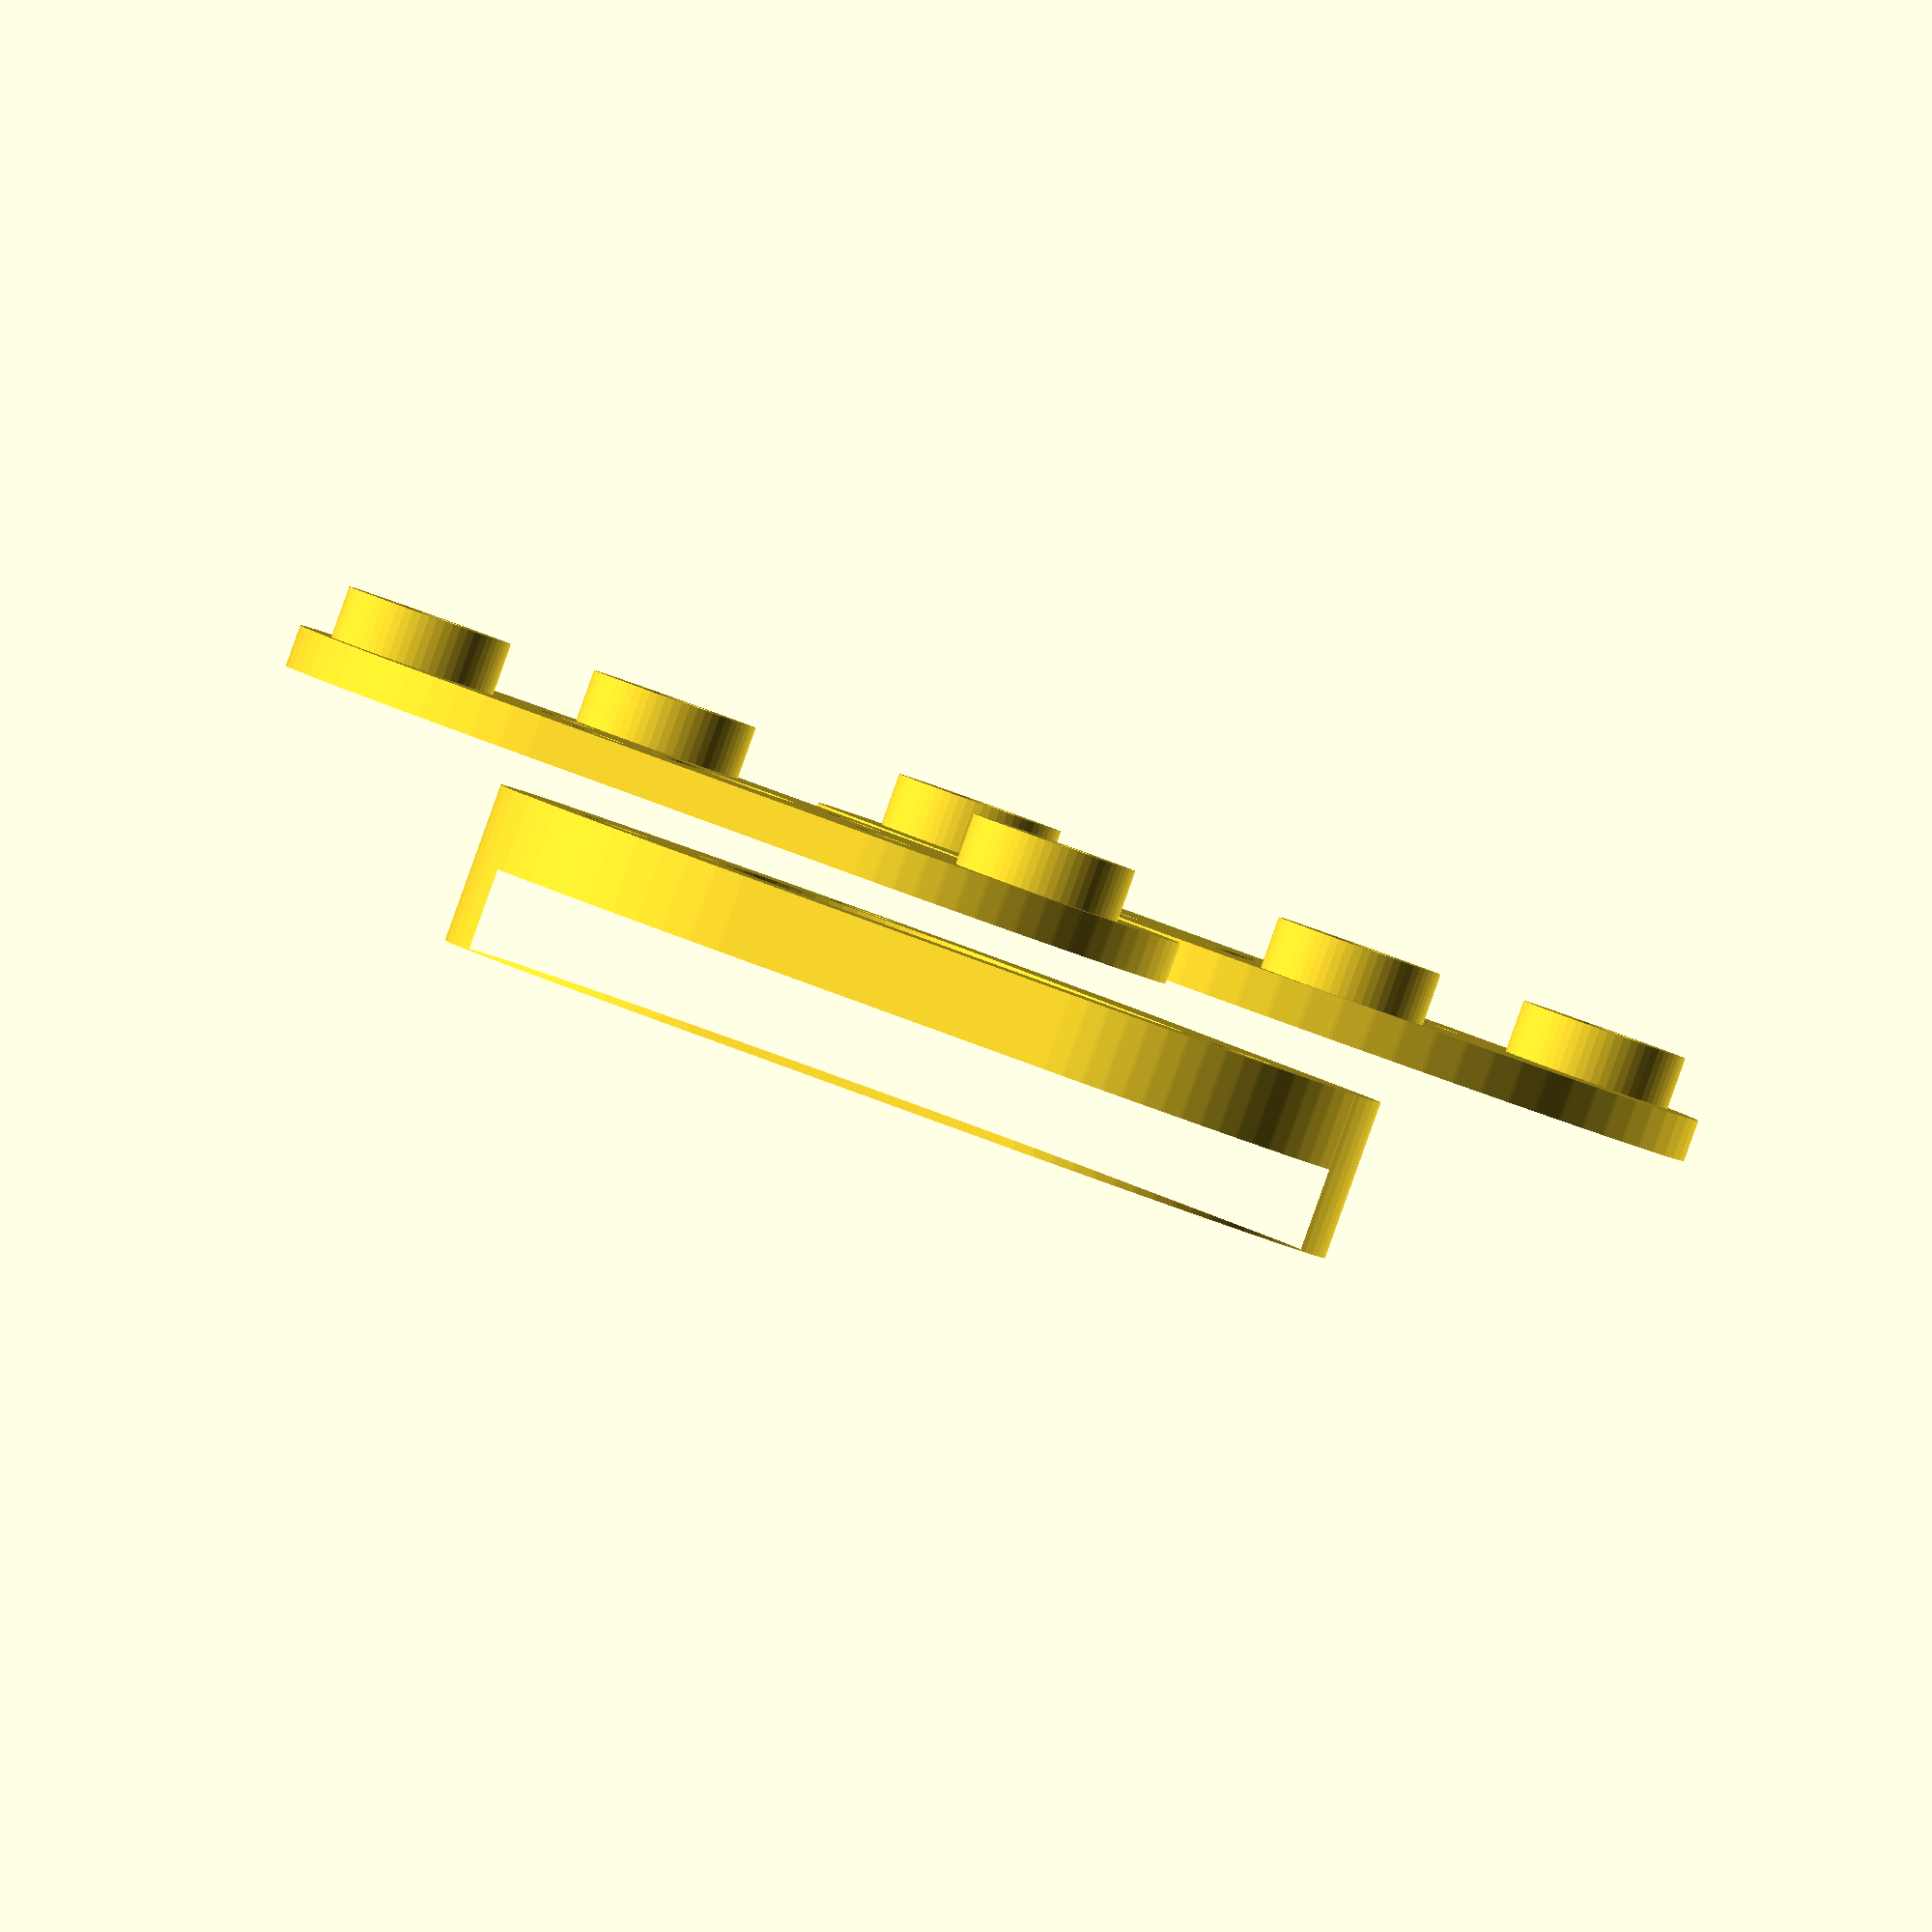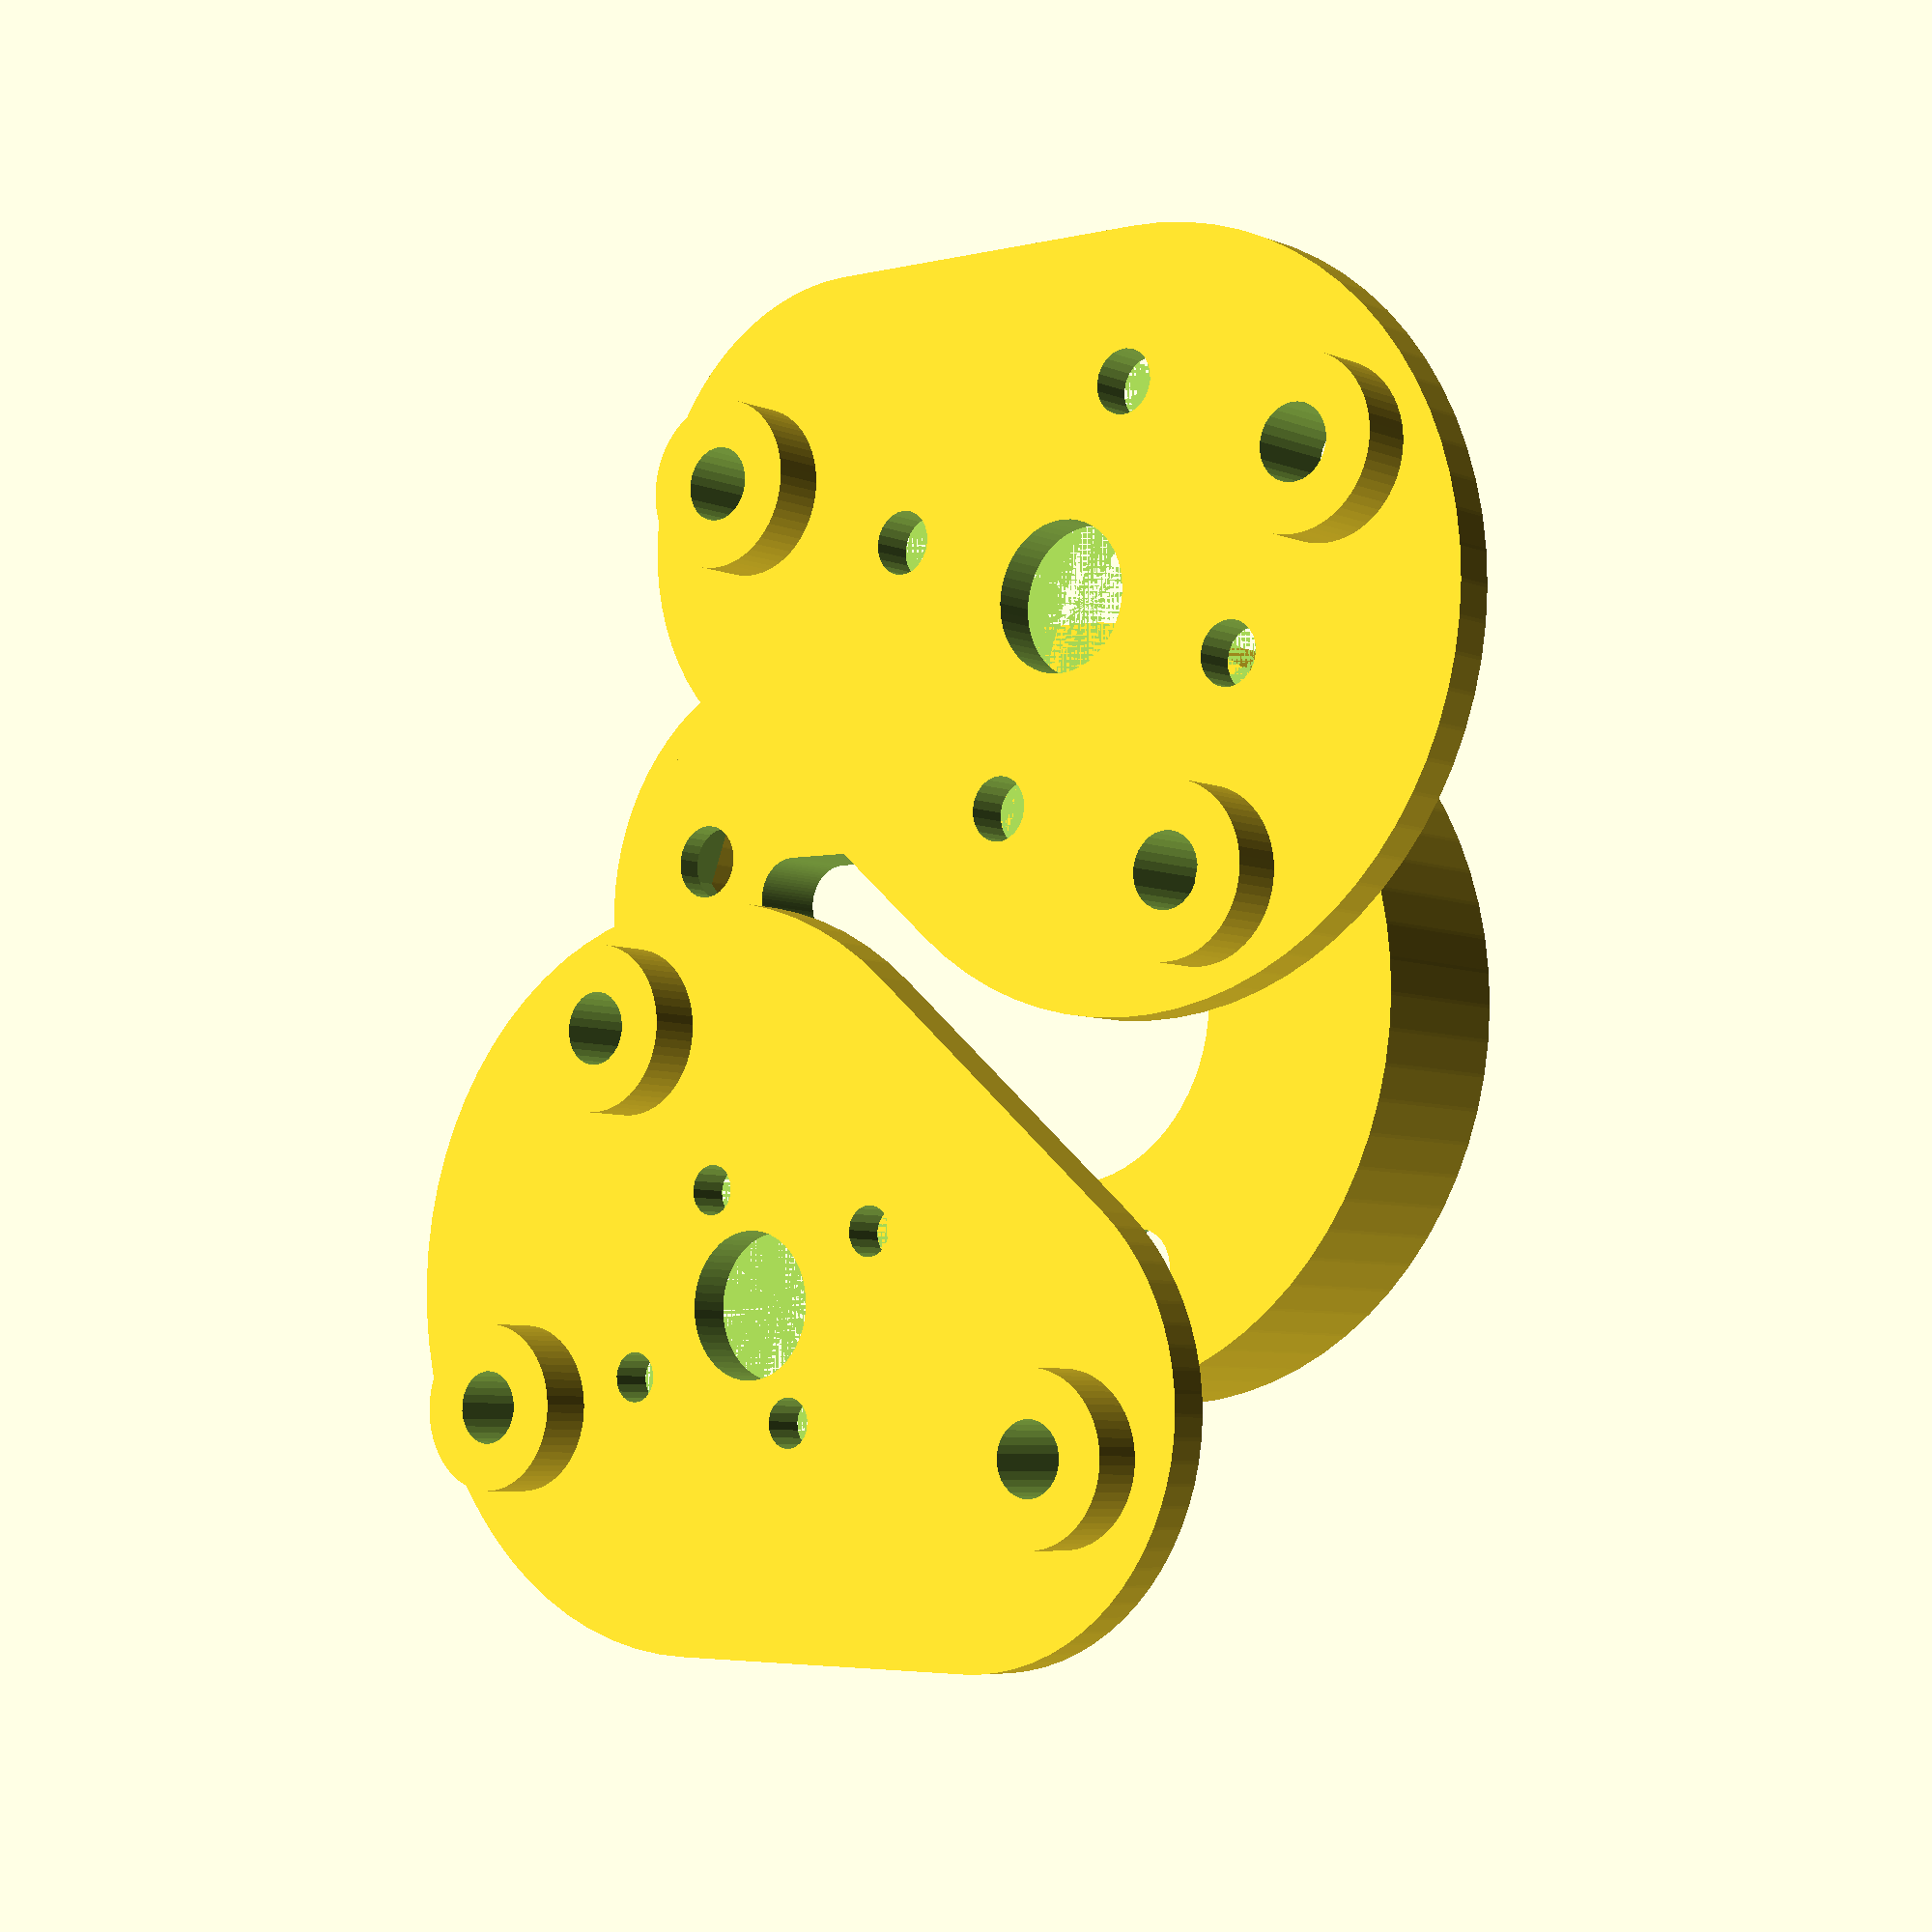
<openscad>
//$fn=60;
$fa=5;
$fs=.4;
 
wall_thickness = 1.2;

translate([0,0,-2]) rotate([180,0,0]) mount_on_fuselage();
translate([14,18,0]) rotate([0,0,180]) motor_mount_0();
translate([0,-18,0]) rotate([0,0,0]) motor_mount_1();

module motor_mount_1(){
    difference(){
        motor_mount_base();
        motor_holes(3,4,20,20,0);
    }
}

module motor_mount_0(){
    difference(){
        motor_mount_base();
        motor_holes(2.4,4,16,12,45);
    }
}

module motor_mount_base(){
    difference(){
        union(){
            linear_extrude(height= 2) offset(r=1.8) fuselage_shape();
            mounting_spacers(8,9.6,24);
        }
        mounting_holes(8,9.6,24);
    }
 }

module motor_holes(hole_diameter, x_shift, x_distance, y_distance, z_angle){
    translate([x_shift,0,0]) cylinder(h=10,d=7);
    translate([x_shift,0,0]) {
        rotate([0,0,z_angle]) union(){
            translate([-x_distance/2,0,0]) cylinder(h=10,d=hole_diameter);
            translate([x_distance/2,0,0]) cylinder(h=10,d=hole_diameter);
            translate([0,-y_distance/2,0]) cylinder(h=10,d=hole_diameter);
            translate([0,y_distance/2,0]) cylinder(h=10,d=hole_diameter);
            
            //motor_boundary();
        }
    }
}

module motor_boundary() {
    motor_perimeter = 23;
    difference() {
                cylinder(h=0.5,d=motor_perimeter);
                cylinder(h=0.5,d=motor_perimeter-1);
    }
}

module mounting_spacers(up_x, up_y, bot_x){
    spacer_diameter = 8;
    spacer_height = 4.5;
    translate([-up_x,up_y,0]) cylinder(h=spacer_height,d=spacer_diameter);
    translate([-up_x,-up_y,0]) cylinder(h=spacer_height,d=spacer_diameter);
    translate([bot_x,0,0]) cylinder(h=spacer_height,d=spacer_diameter);
}

module mount_on_fuselage(){
    difference(){
        union(){
            linear_extrude(height= wall_thickness + 2.5) offset(r=1.5) fuselage_shape();
            linear_extrude(height= wall_thickness + 2.5 + 4) difference(){
                offset(r=1.8) fuselage_shape();
                offset(r=0.6) fuselage_shape();
            }
        }
        translate([0,0,-1]) linear_extrude(height=10) offset(r=-8) fuselage_shape();
        mounting_holes(8,9.6,24);
        mounting_hex(8,9.6,24);
    }
}

module mounting_holes(up_x, up_y, bot_x){
    translate([-up_x,up_y,-1]) cylinder(h=10,d=3.5);
    translate([-up_x,-up_y,-1]) cylinder(h=10,d=3.5);
    translate([bot_x,0,-1]) cylinder(h=10,d=3.5);
}

module mounting_hex(up_x, up_y, bot_x){
    translate([-up_x,up_y,wall_thickness]) rotate([0,0,-20]) cylinder(h=10,d=6.2,$fn=6);
    translate([-up_x,-up_y,wall_thickness]) rotate([0,0,20]) cylinder(h=10,d=6.2,$fn=6);
    translate([bot_x,0,wall_thickness]) rotate([0,0,90]) cylinder(h=10,d=6.2,$fn=6);
}

module fuselage_shape(){
    hull(){
        circle(d=32,center=true);
        translate([28-19.7/2,0,0]) circle(d=19.7,center=true);
    }
}

</openscad>
<views>
elev=269.3 azim=219.1 roll=199.7 proj=o view=wireframe
elev=6.2 azim=201.2 roll=39.5 proj=p view=wireframe
</views>
